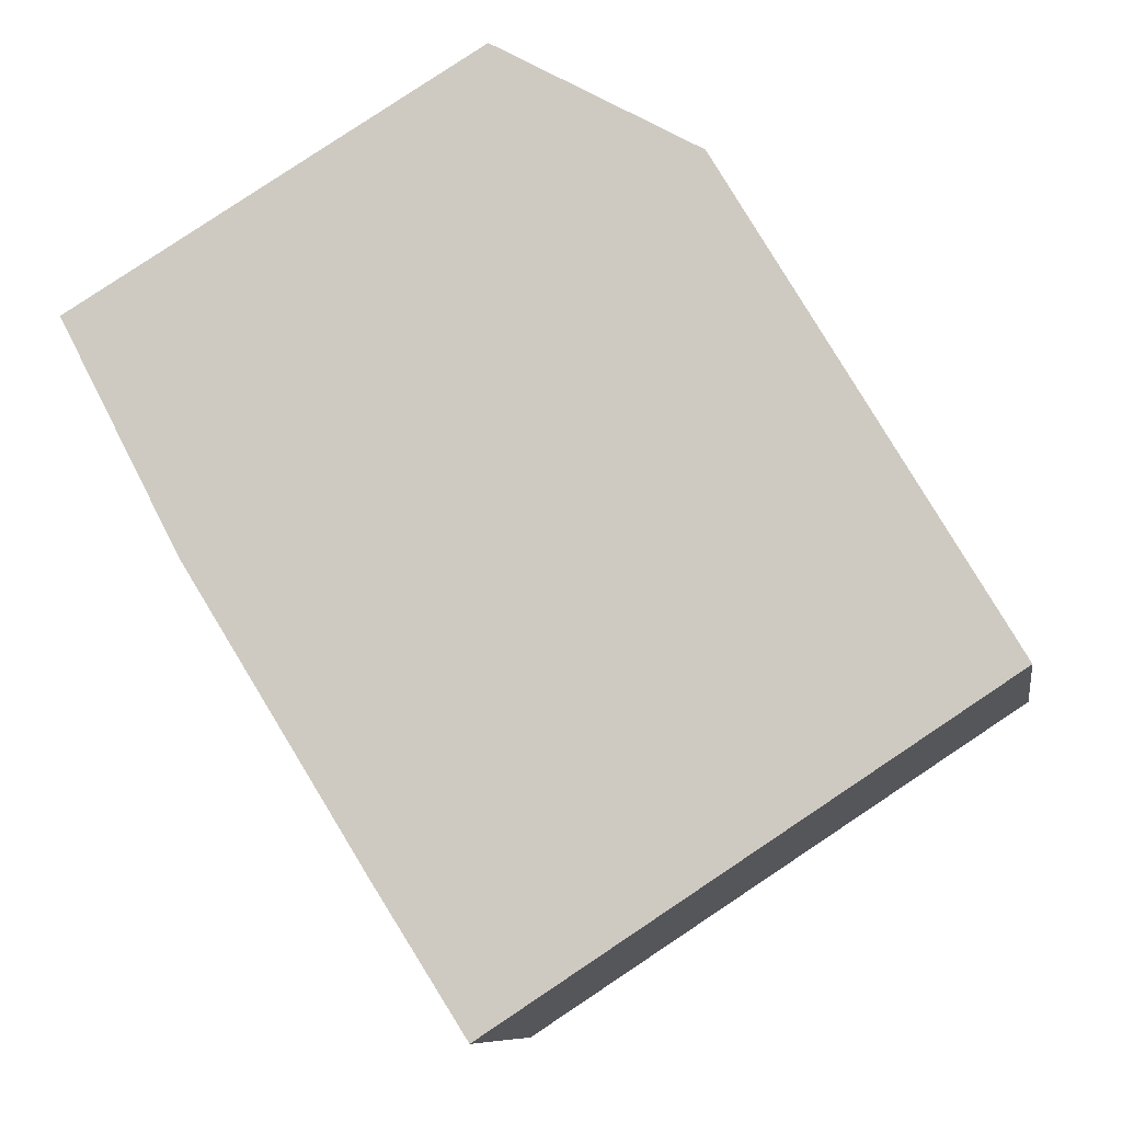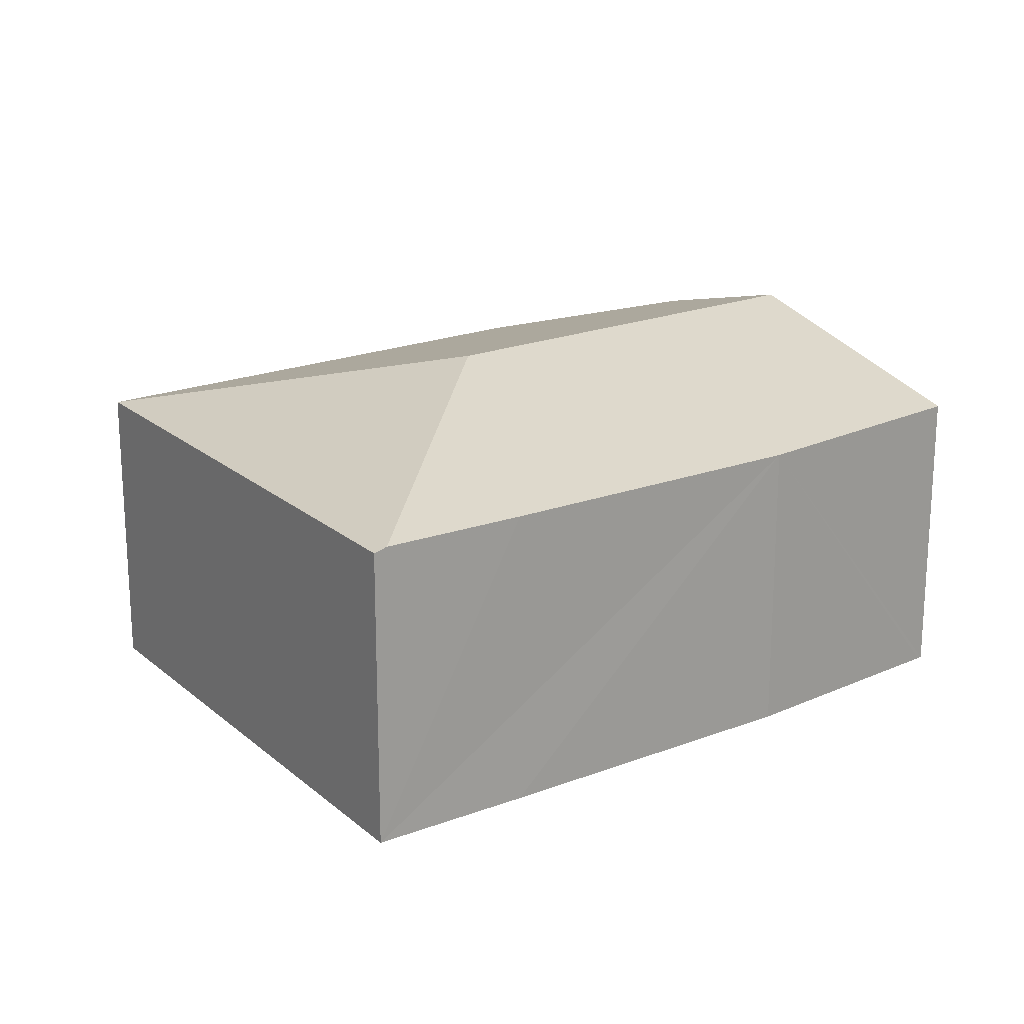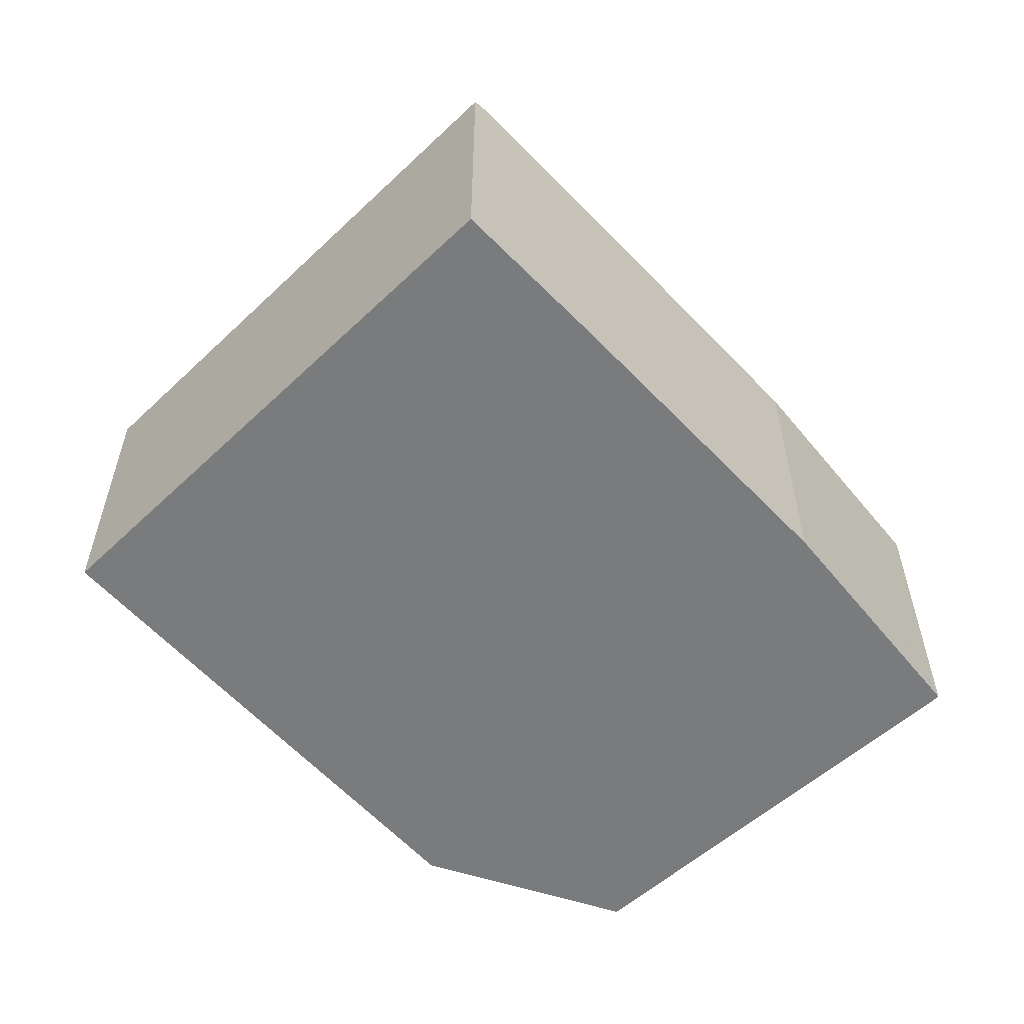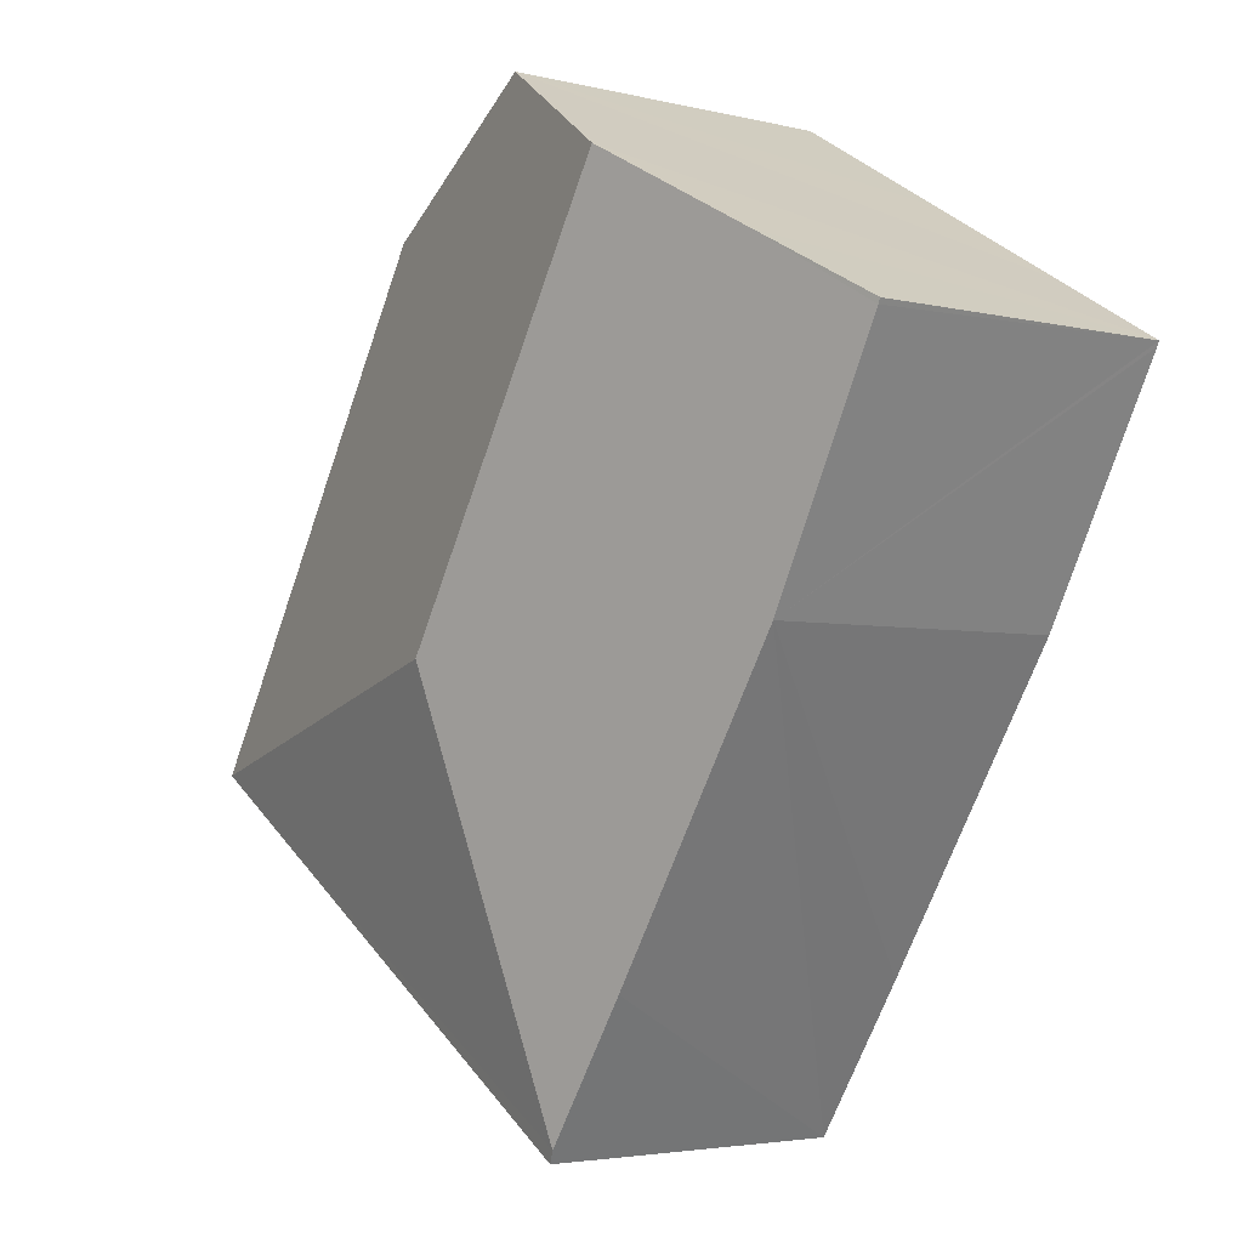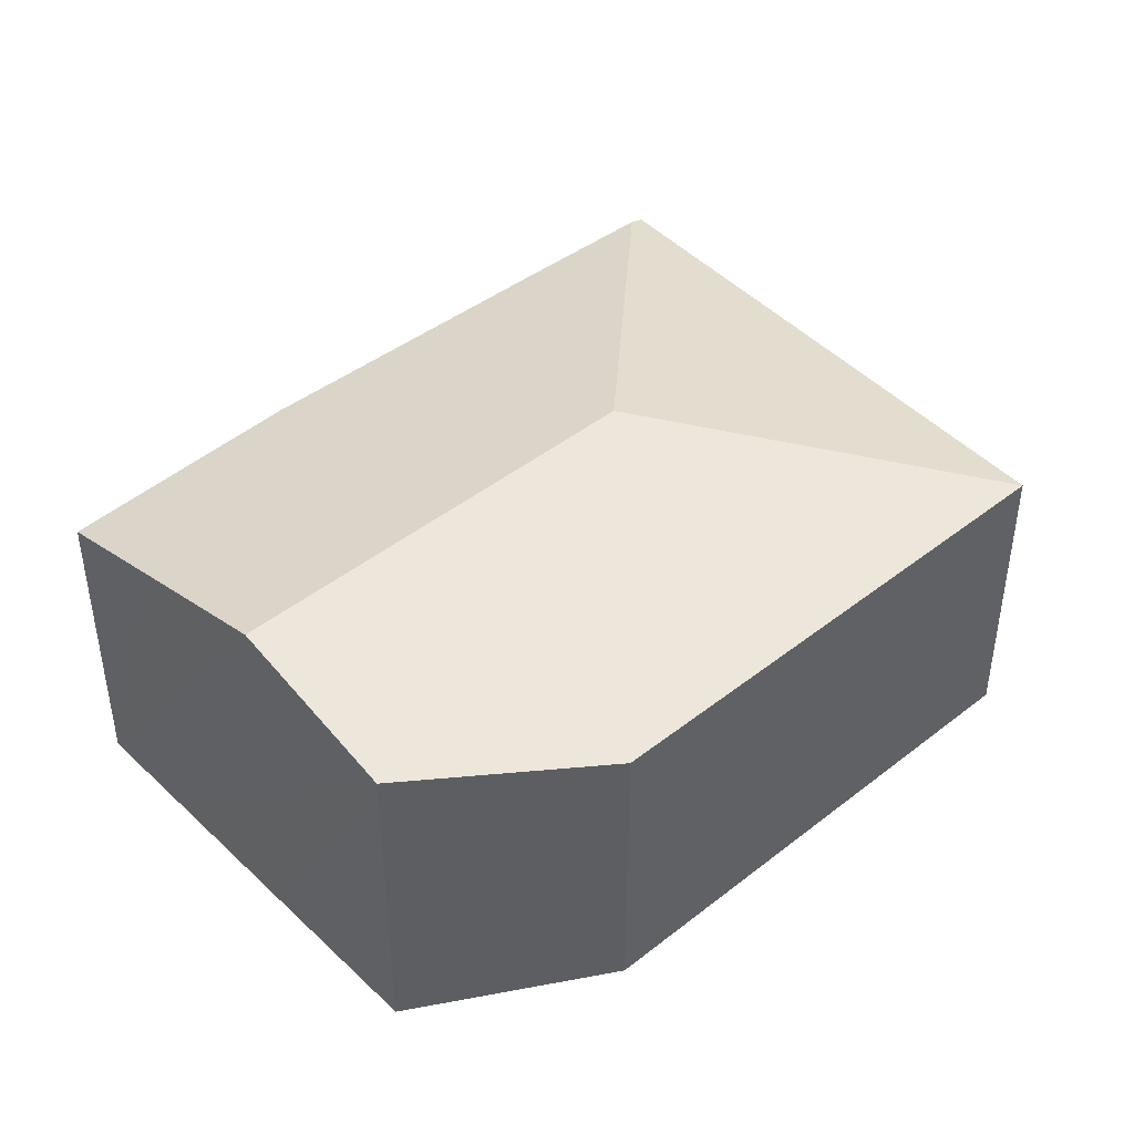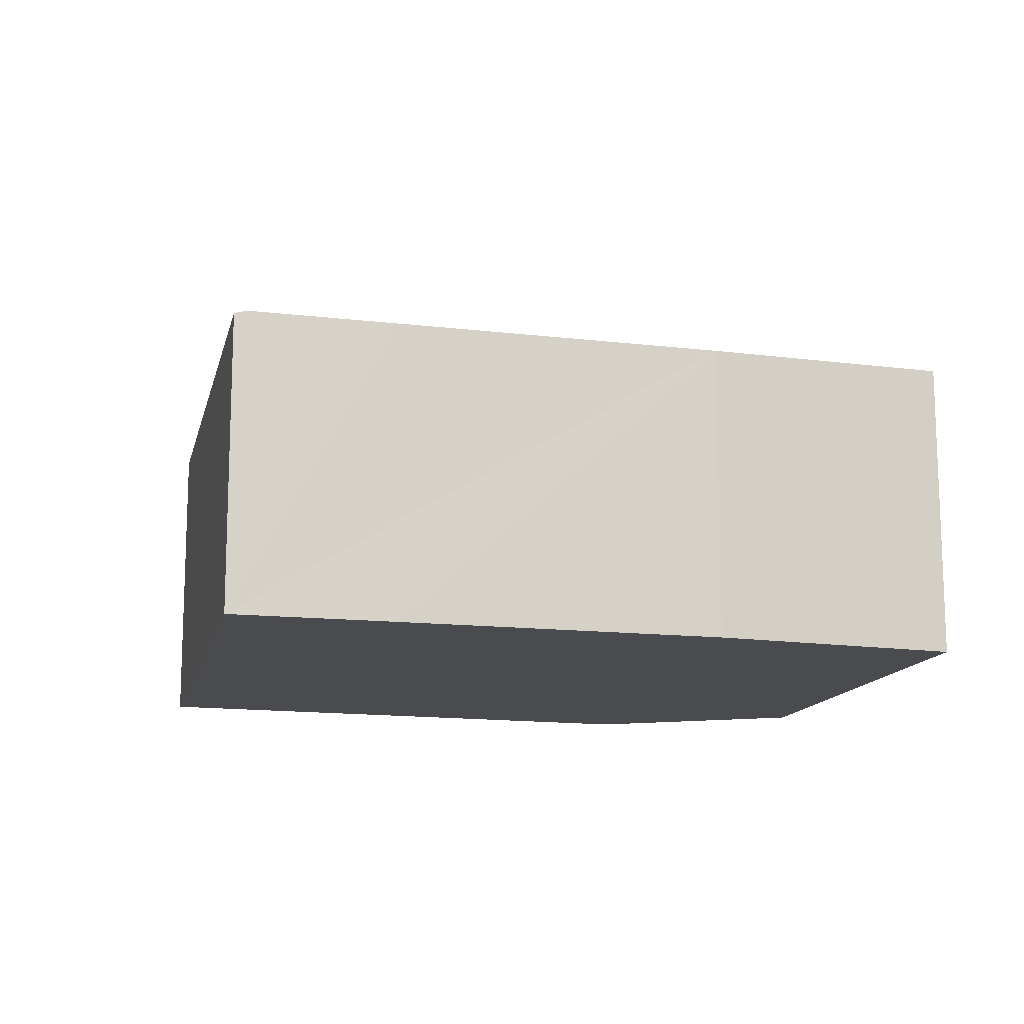
<metadata>
{"format":"obj","ext":"obj","renderer":"f3d","projection":"perspective","resolution":1024,"background":"white","views":[{"elev":-9.1,"azim":9.2,"up":"+Z"},{"elev":20.0,"azim":-157.1,"up":"+Y"},{"elev":-58.3,"azim":-168.8,"up":"+Y"},{"elev":-3.6,"azim":-129.8,"up":"+Z"},{"elev":44.2,"azim":16.9,"up":"+Y"},{"elev":-14.1,"azim":-135.8,"up":"+Y"}]}
</metadata>
<code>
v  2.25 1.837 -3.826
v  5.165 1.816 -2.009
v  2.295 1.816 -3.897
v  2.801 2.26 -1.458
v  3.539 1.816 0.758
v  1.438 2.26 0.861
v  2.368 1.987 1.417
v  0.622 2.02 0.372
v  0.014 1.836 -0.028
v  0 1.837 1.125e-16
v  0.704 1.817 -1.353
v  1.763 1.829 -3.06
v  0 0 0
v  0.014 1.715e-18 -0.028
v  0.704 8.285e-17 -1.353
v  2.295 2.386e-16 -3.897
v  1.763 1.874e-16 -3.06
v  2.25 2.343e-16 -3.826
v  0.622 -2.278e-17 0.372
v  1.438 -5.272e-17 0.861
v  2.368 -8.677e-17 1.417
v  3.539 -4.641e-17 0.758
v  5.165 1.23e-16 -2.009
g defaultobject
f 1 2 3
f 2 1 4
f 4 5 2
f 5 4 6
f 5 6 7
f 8 9 10
f 9 8 11
f 11 8 6
f 11 6 4
f 11 4 12
f 12 4 1
f 9 13 10
f 13 9 11
f 13 11 14
f 14 11 15
f 16 1 3
f 1 16 12
f 12 16 11
f 11 16 17
f 11 17 15
f 17 16 18
f 13 8 10
f 8 13 6
f 6 13 7
f 7 13 19
f 7 19 20
f 7 20 21
f 21 5 7
f 5 21 22
f 22 2 5
f 2 22 23
f 23 3 2
f 3 23 16
f 22 16 23
f 16 22 18
f 18 22 17
f 17 22 15
f 15 22 21
f 15 21 20
f 15 20 14
f 14 20 19
f 14 19 13

</code>
